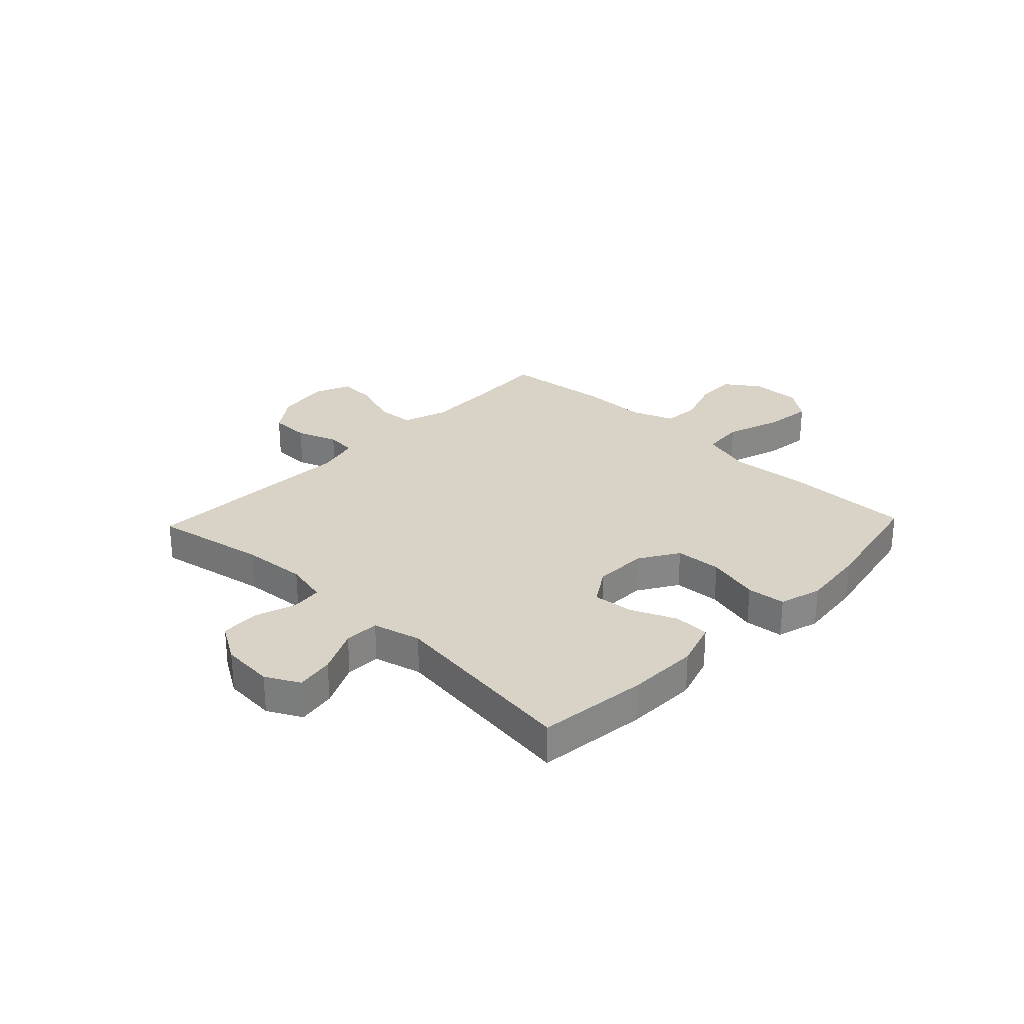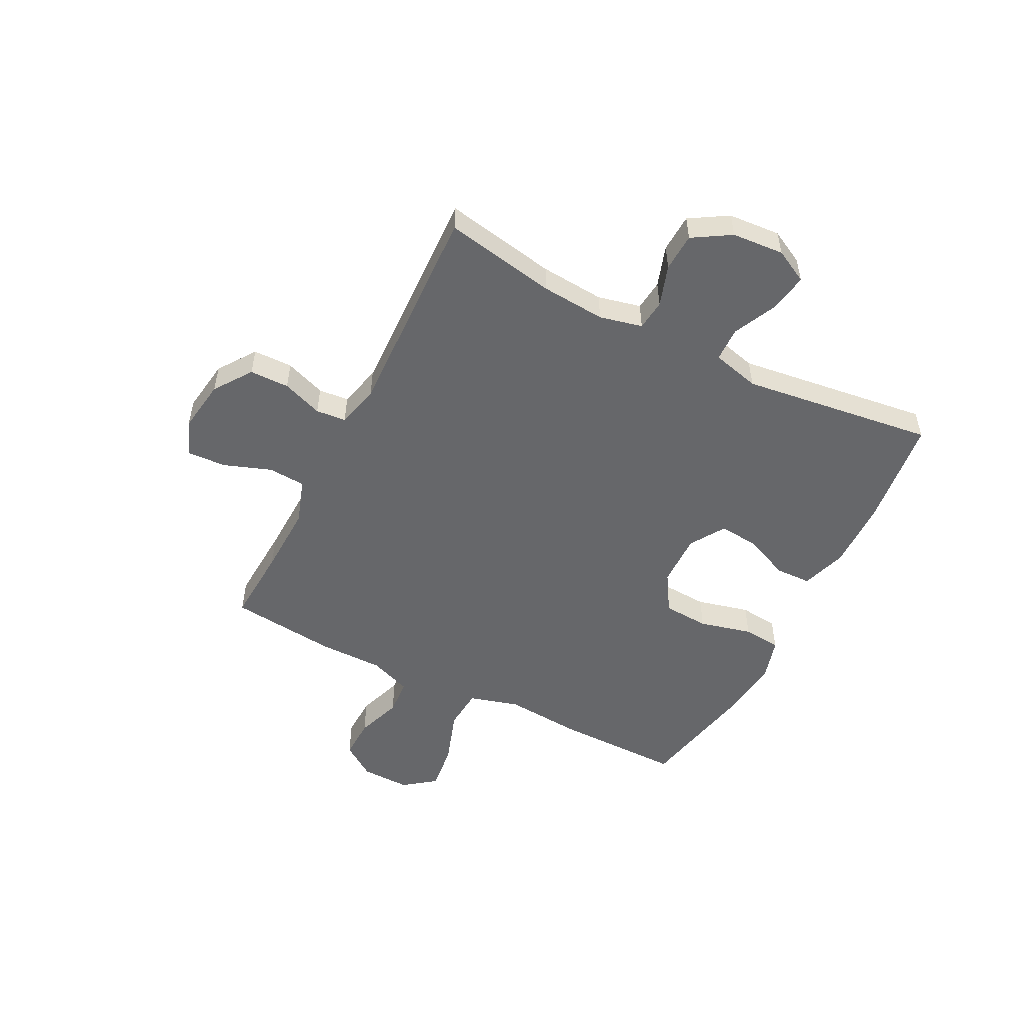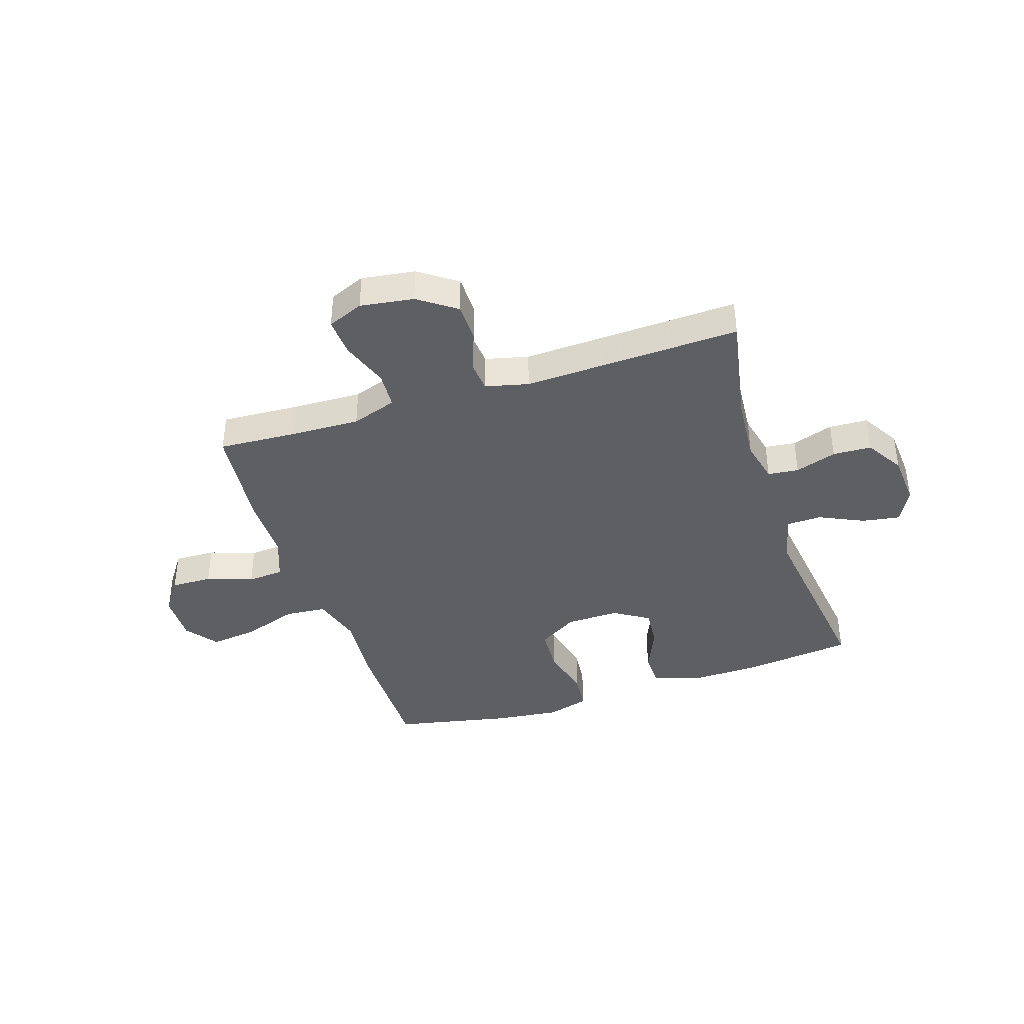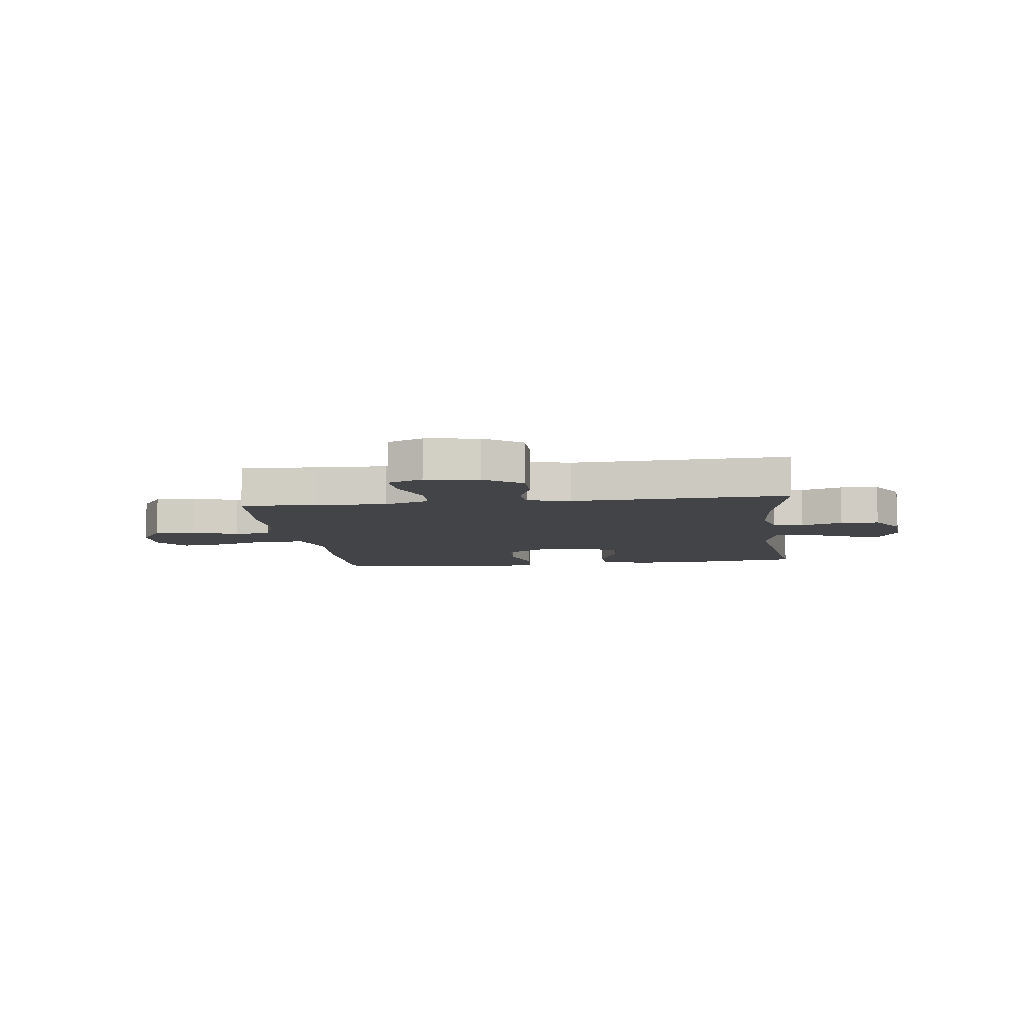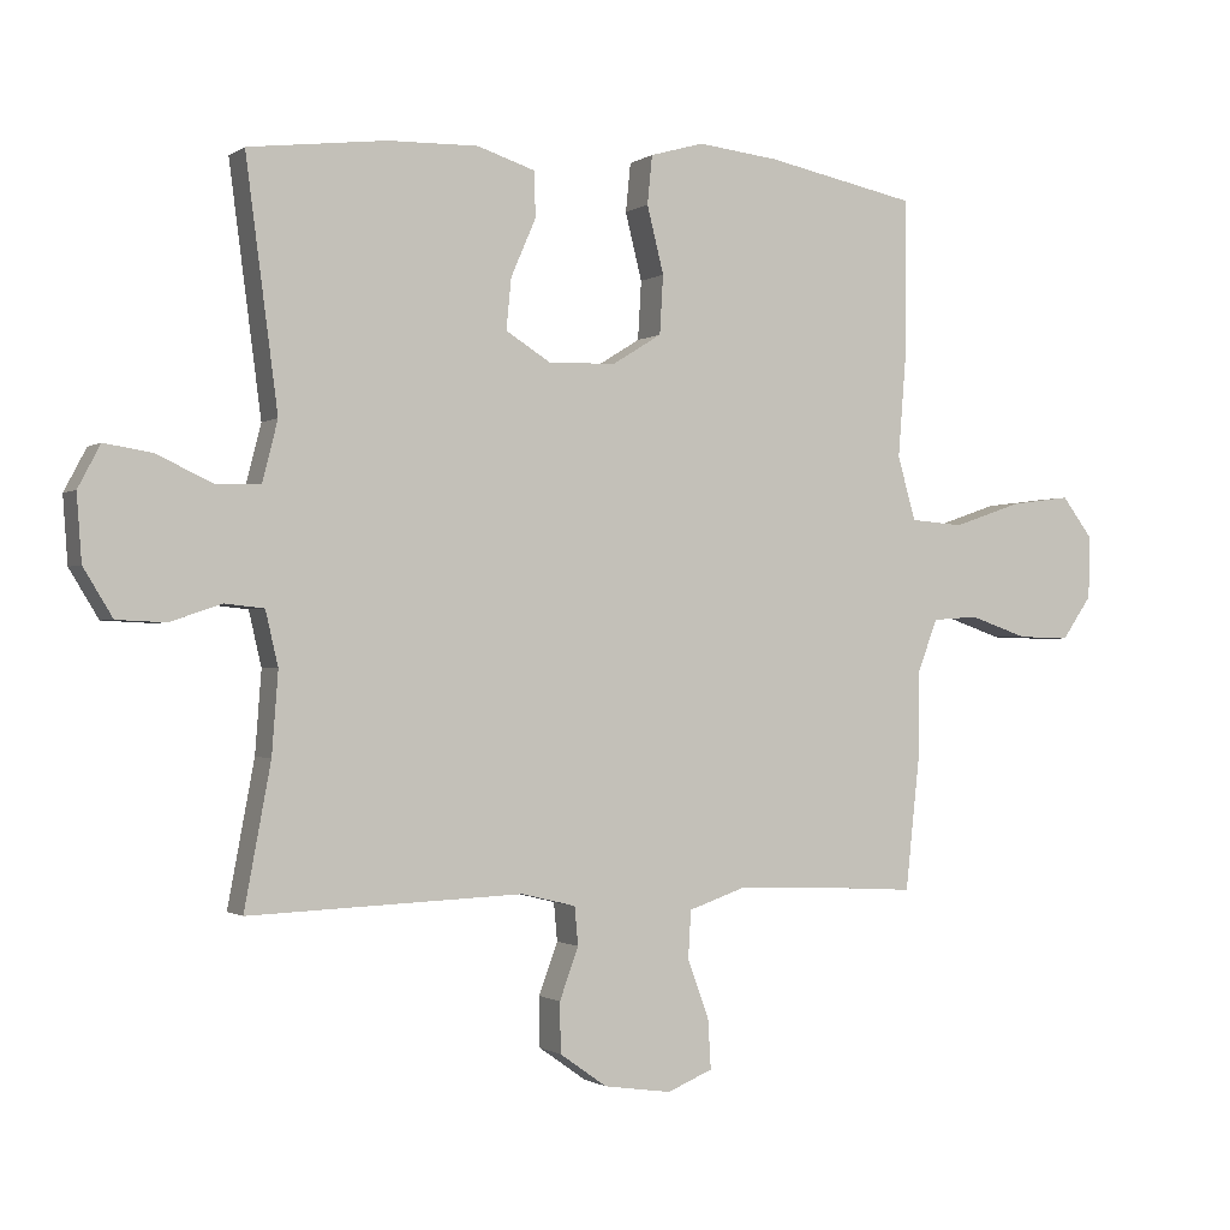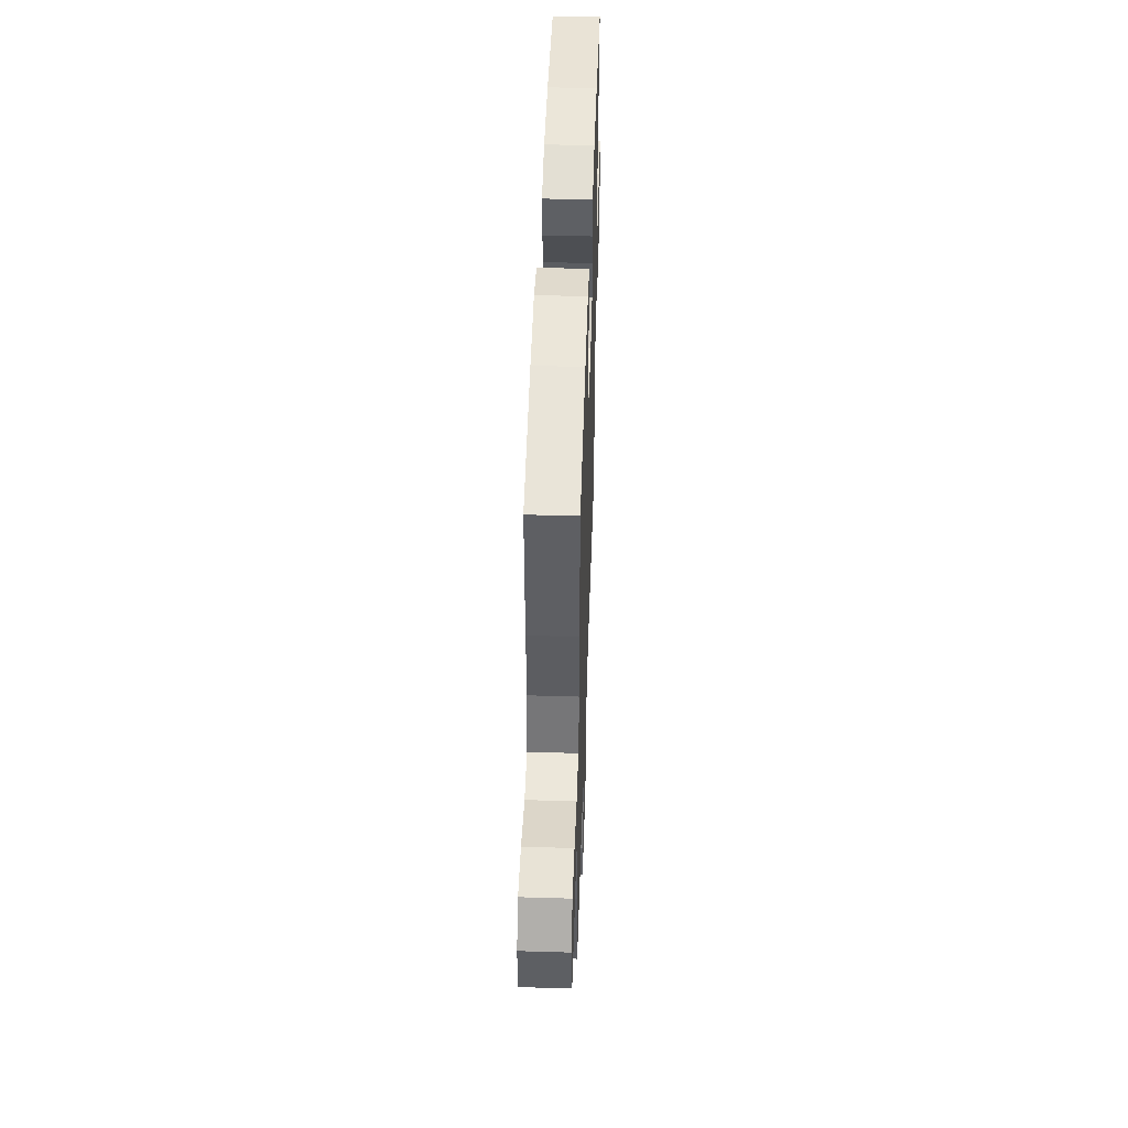
<metadata>
{"format":"obj","ext":"obj","renderer":"f3d","projection":"perspective","resolution":1024,"background":"white","views":[{"elev":28.0,"azim":-46.3,"up":"+Y"},{"elev":-52.2,"azim":-117.0,"up":"+Y"},{"elev":-39.7,"azim":-162.0,"up":"+Y"},{"elev":-7.9,"azim":-172.7,"up":"+Y"},{"elev":-1.0,"azim":-25.3,"up":"+Z"},{"elev":48.8,"azim":91.9,"up":"+Z"}]}
</metadata>
<code>
v 0.5 0.07 -0.5
v 0.36 0.07 -0.492
v 0.232 0.07 -0.488
v 0.15 0.07 -0.516
v 0.146 0.07 -0.584
v 0.177 0.07 -0.67
v 0.181 0.07 -0.74
v 0.116 0.07 -0.767
v 0.019 0.07 -0.753
v -0.049 0.07 -0.705
v -0.05 0.07 -0.633
v -0.023 0.07 -0.559
v -0.028 0.07 -0.504
v -0.106 0.07 -0.485
v -0.5 0.07 -0.5
v -0.462 0.07 -0.296
v -0.453 0.07 -0.179
v -0.471 0.07 -0.101
v -0.527 0.07 -0.095
v -0.602 0.07 -0.12
v -0.672 0.07 -0.117
v -0.714 0.07 -0.048
v -0.721 0.07 0.047
v -0.689 0.07 0.108
v -0.62 0.07 0.097
v -0.539 0.07 0.059
v -0.476 0.07 0.061
v -0.454 0.07 0.148
v -0.5 0.07 0.5
v -0.302 0.07 0.524
v -0.172 0.07 0.527
v -0.089 0.07 0.5
v -0.087 0.07 0.435
v -0.123 0.07 0.352
v -0.13 0.07 0.279
v -0.066 0.07 0.239
v 0.031 0.07 0.241
v 0.102 0.07 0.285
v 0.107 0.07 0.369
v 0.083 0.07 0.465
v 0.09 0.07 0.535
v 0.167 0.07 0.557
v 0.284 0.07 0.544
v 0.5 0.07 0.5
v 0.499 0.07 0.266
v 0.488 0.07 0.127
v 0.514 0.07 0.036
v 0.59 0.07 0.03
v 0.69 0.07 0.064
v 0.776 0.07 0.075
v 0.82 0.07 0.017
v 0.818 0.07 -0.073
v 0.775 0.07 -0.135
v 0.7 0.07 -0.133
v 0.616 0.07 -0.104
v 0.55 0.07 -0.109
v 0.521 0.07 -0.186
v 0.521 0.07 -0.305
v 0.5 0 -0.5
v 0.36 0 -0.492
v 0.232 0 -0.488
v 0.15 0 -0.516
v 0.146 0 -0.584
v 0.177 0 -0.67
v 0.181 0 -0.74
v 0.116 0 -0.767
v 0.019 0 -0.753
v -0.049 0 -0.705
v -0.05 0 -0.633
v -0.023 0 -0.559
v -0.028 0 -0.504
v -0.106 0 -0.485
v -0.5 0 -0.5
v -0.462 0 -0.296
v -0.453 0 -0.179
v -0.471 0 -0.101
v -0.527 0 -0.095
v -0.602 0 -0.12
v -0.672 0 -0.117
v -0.714 0 -0.048
v -0.721 0 0.047
v -0.689 0 0.108
v -0.62 0 0.097
v -0.539 0 0.059
v -0.476 0 0.061
v -0.454 0 0.148
v -0.5 0 0.5
v -0.302 0 0.524
v -0.172 0 0.527
v -0.089 0 0.5
v -0.087 0 0.435
v -0.123 0 0.352
v -0.13 0 0.279
v -0.066 0 0.239
v 0.031 0 0.241
v 0.102 0 0.285
v 0.107 0 0.369
v 0.083 0 0.465
v 0.09 0 0.535
v 0.167 0 0.557
v 0.284 0 0.544
v 0.5 0 0.5
v 0.499 0 0.266
v 0.488 0 0.127
v 0.514 0 0.036
v 0.59 0 0.03
v 0.69 0 0.064
v 0.776 0 0.075
v 0.82 0 0.017
v 0.818 0 -0.073
v 0.775 0 -0.135
v 0.7 0 -0.133
v 0.616 0 -0.104
v 0.55 0 -0.109
v 0.521 0 -0.186
v 0.521 0 -0.305
f 57 58 1 2
f 56 57 2 3
f 52 53 54 55
f 52 55 56
f 51 52 56
f 48 49 50 51
f 48 51 56
f 47 48 56 3
f 43 44 45 46
f 39 40 41 42
f 38 39 42 43
f 31 32 33 34
f 31 34 35
f 28 29 30 31
f 27 28 31 35
f 23 24 25 26
f 23 26 27
f 22 23 27
f 19 20 21 22
f 18 19 22 27
f 17 18 27 35
f 14 15 16
f 13 14 16 17
f 9 10 11 12
f 9 12 13
f 8 9 13
f 5 6 7 8
f 4 5 8 13
f 38 43 46 47
f 37 38 47 3
f 36 37 3 4
f 17 35 36
f 4 13 17 36
f 60 59 116 115
f 61 60 115 114
f 113 112 111 110
f 114 113 110
f 114 110 109
f 109 108 107 106
f 114 109 106
f 61 114 106 105
f 104 103 102 101
f 100 99 98 97
f 101 100 97 96
f 92 91 90 89
f 93 92 89
f 89 88 87 86
f 93 89 86 85
f 84 83 82 81
f 85 84 81
f 85 81 80
f 80 79 78 77
f 85 80 77 76
f 93 85 76 75
f 74 73 72
f 75 74 72 71
f 70 69 68 67
f 71 70 67
f 71 67 66
f 66 65 64 63
f 71 66 63 62
f 105 104 101 96
f 61 105 96 95
f 62 61 95 94
f 94 93 75
f 94 75 71 62
f 1 59 60 2
f 2 60 61 3
f 3 61 62 4
f 4 62 63 5
f 5 63 64 6
f 6 64 65 7
f 7 65 66 8
f 8 66 67 9
f 9 67 68 10
f 10 68 69 11
f 11 69 70 12
f 12 70 71 13
f 13 71 72 14
f 14 72 73 15
f 15 73 74 16
f 16 74 75 17
f 17 75 76 18
f 18 76 77 19
f 19 77 78 20
f 20 78 79 21
f 21 79 80 22
f 22 80 81 23
f 23 81 82 24
f 24 82 83 25
f 25 83 84 26
f 26 84 85 27
f 27 85 86 28
f 28 86 87 29
f 29 87 88 30
f 30 88 89 31
f 31 89 90 32
f 32 90 91 33
f 33 91 92 34
f 34 92 93 35
f 35 93 94 36
f 36 94 95 37
f 37 95 96 38
f 38 96 97 39
f 39 97 98 40
f 40 98 99 41
f 41 99 100 42
f 42 100 101 43
f 43 101 102 44
f 44 102 103 45
f 45 103 104 46
f 46 104 105 47
f 47 105 106 48
f 48 106 107 49
f 49 107 108 50
f 50 108 109 51
f 51 109 110 52
f 52 110 111 53
f 53 111 112 54
f 54 112 113 55
f 55 113 114 56
f 56 114 115 57
f 57 115 116 58
f 58 116 59 1

</code>
